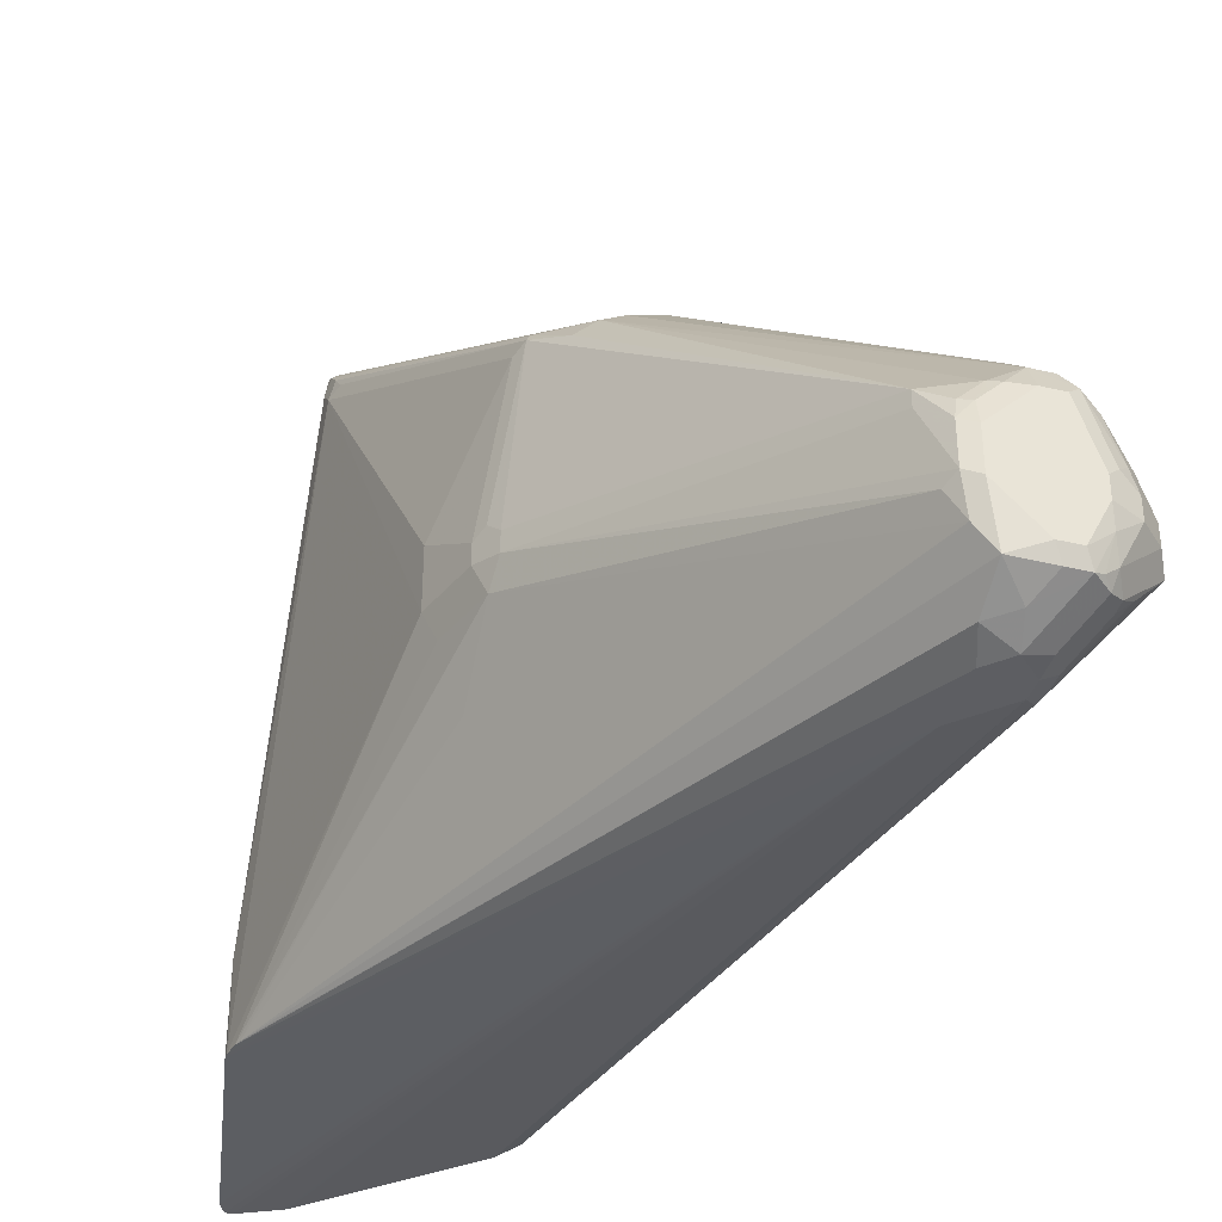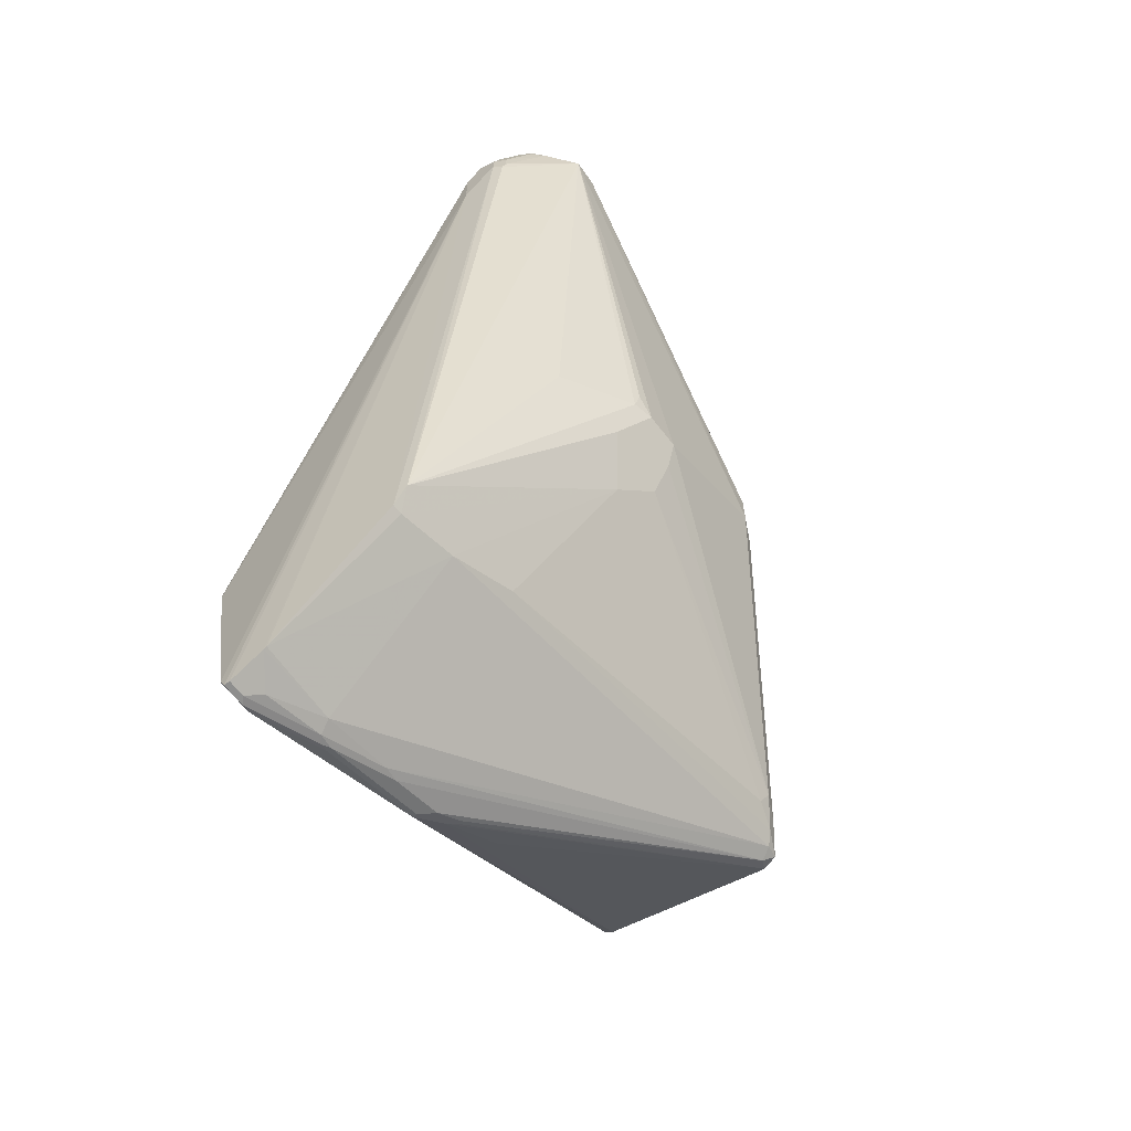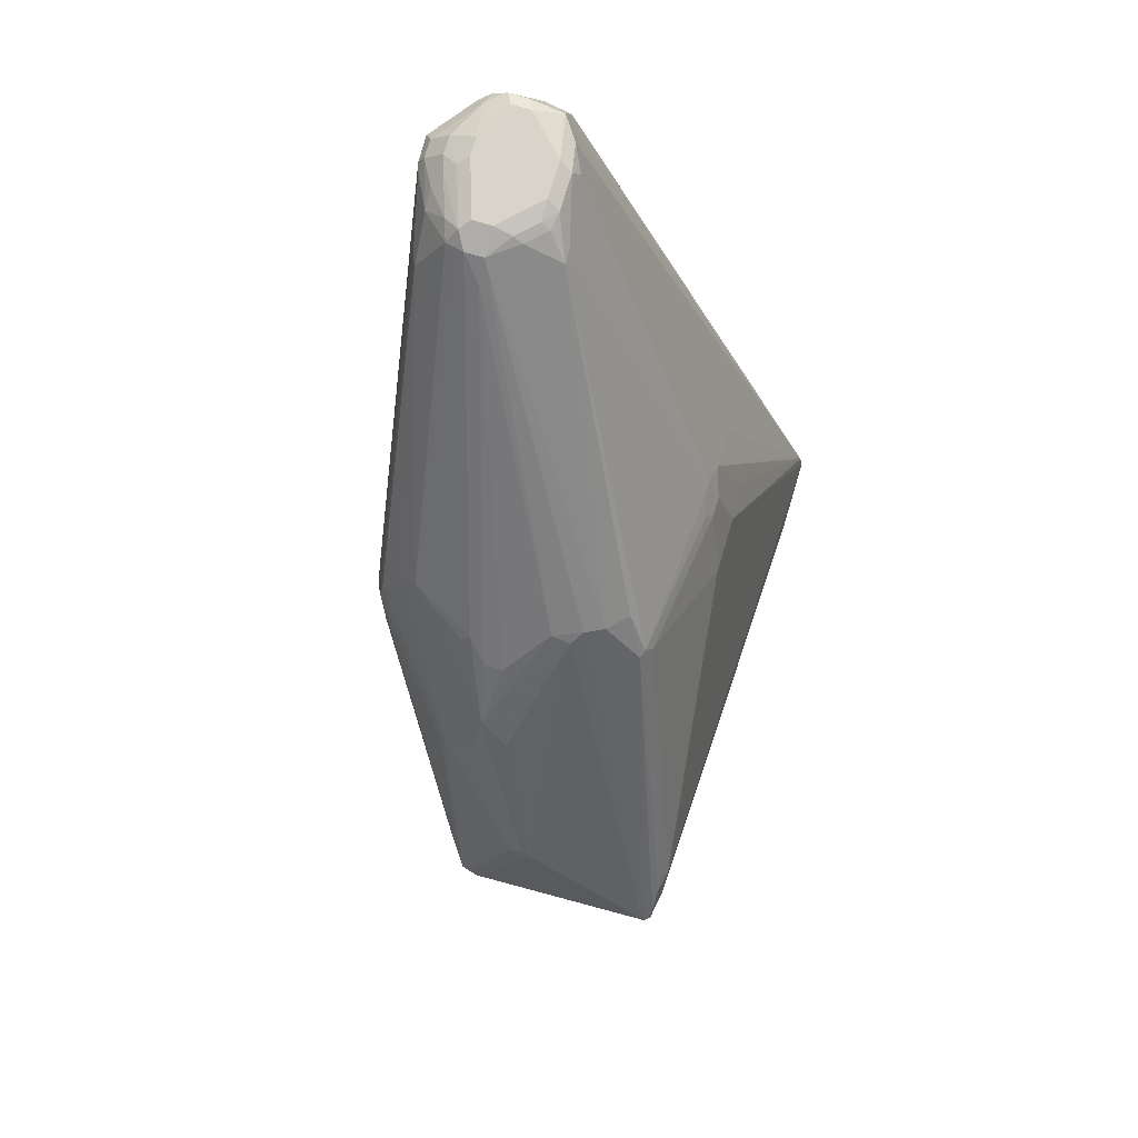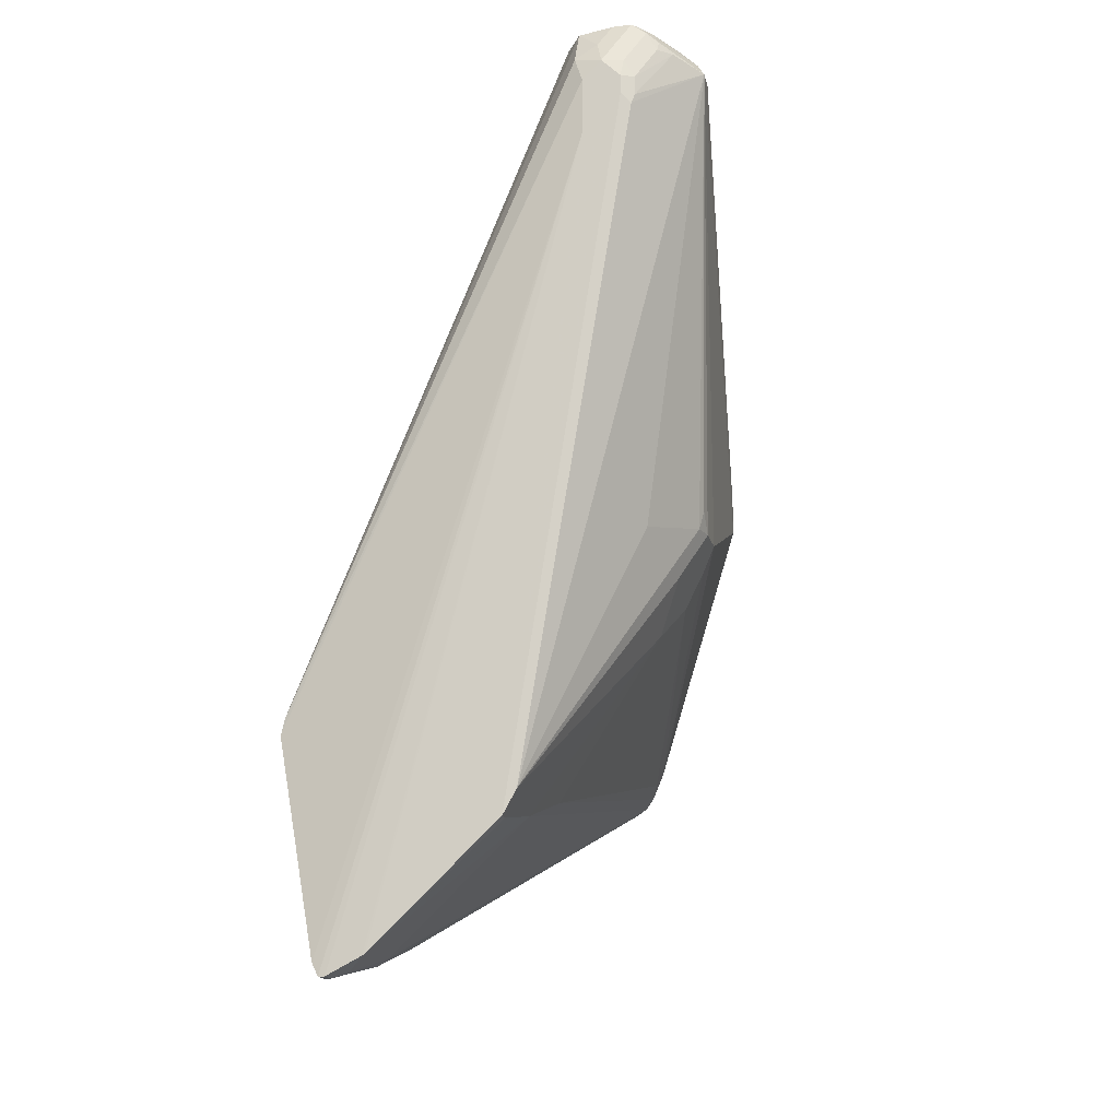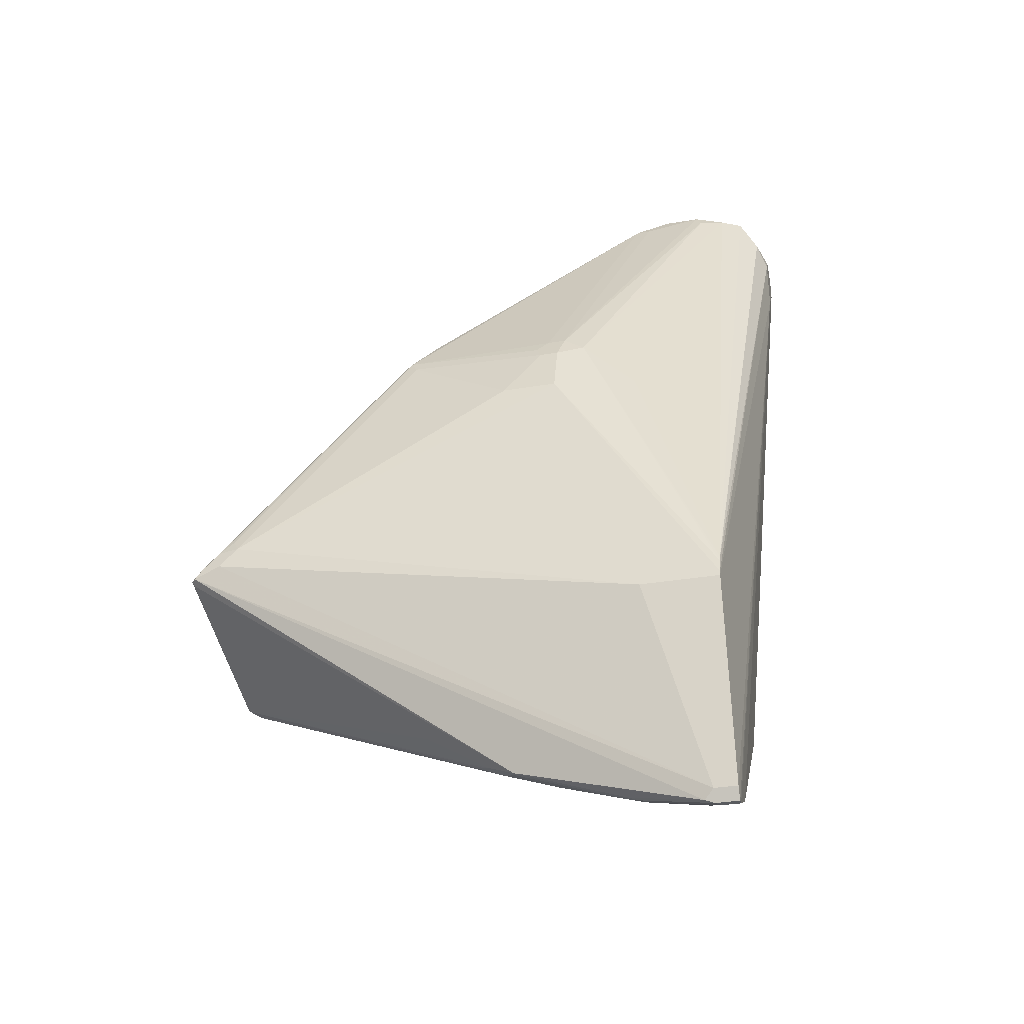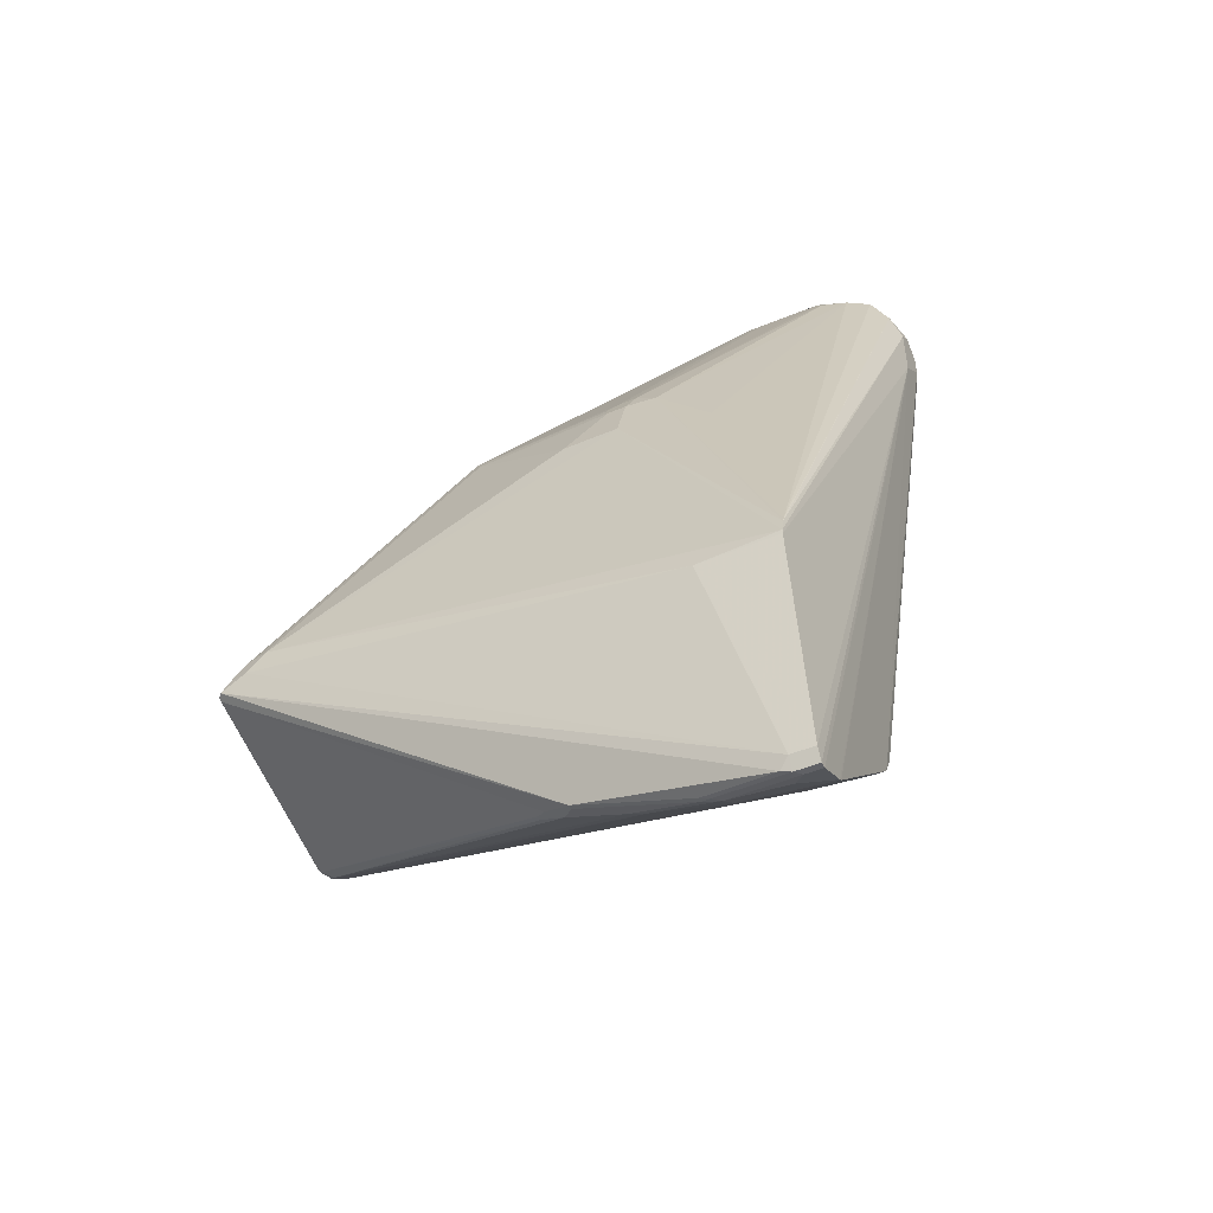
<metadata>
{"format":"obj","ext":"obj","renderer":"f3d","projection":"perspective","resolution":1024,"background":"white","views":[{"elev":-38.3,"azim":-16.7,"up":"+Y"},{"elev":-64.8,"azim":37.5,"up":"+Z"},{"elev":75.5,"azim":-163.3,"up":"+Z"},{"elev":-17.5,"azim":13.5,"up":"+Z"},{"elev":-32.7,"azim":-76.8,"up":"+Z"},{"elev":-47.9,"azim":-64.4,"up":"+Z"}]}
</metadata>
<code>
v 0.05224 0.7311 0.1641
v 0.05471 0.7311 0.1641
v 0.05471 0.6714 0.1442
v 0.06135 0.7378 0.1675
v 0.06466 0.751 0.1741
v 0.1392 0.9052 0.2586
v 0.1359 0.9118 0.2619
v 0.06217 0.751 0.1741
v 0.05845 0.7461 0.1716
v 0.06217 0.7808 0.194
v 0.03649 0.9118 0.2918
v 0.03234 0.9101 0.2934
v 0.03483 0.9126 0.2934
v 0.03234 0.9064 0.2984
v 0.07461 0.8032 0.4526
v 0.03234 0.8965 0.3083
v 0.02985 0.8952 0.2984
v 0.0398 0.6267 0.1393
v 0.01989 0.6565 0.2487
v 0.0398 0.6143 0.1393
v 0.04311 0.6267 0.1326
v 0.04229 0.6317 0.1343
v 0.05224 0.6714 0.1442
v 0.05306 0.6665 0.1426
v 0.05637 0.6632 0.1426
v 0.04644 0.6234 0.1326
v 0.04311 0.6143 0.1326
v 0.04644 0.6143 0.1326
v 0.179 0.5869 0.5471
v 0.06468 0.6143 0.1418
v 0.06616 0.6143 0.1428
v 0.06301 0.6598 0.1459
v 0.05306 0.63 0.136
v 0.06301 0.6996 0.1559
v 0.1459 0.9019 0.2619
v 0.06135 0.7079 0.1575
v 0.1442 0.9101 0.2636
v 0.1509 0.8969 0.2669
v 0.1426 0.6897 0.2255
v 0.1558 0.882 0.2719
v 0.1591 0.8853 0.2785
v 0.1525 0.8985 0.2752
v 0.1442 0.9101 0.2661
v 0.2155 0.8024 0.4211
v 0.2122 0.809 0.3946
v 0.2188 0.7957 0.3979
v 0.2188 0.7957 0.4178
v 0.2163 0.7957 0.429
v 0.2263 0.6764 0.5782
v 0.2288 0.6764 0.567
v 0.2338 0.6416 0.5943
v 0.2238 0.6615 0.5993
v 0.2238 0.6814 0.5794
v 0.2139 0.8007 0.4302
v 0.1641 0.8604 0.3804
v 0.1658 0.862 0.3713
v 0.1161 0.9019 0.3415
v 0.1459 0.862 0.4012
v 0.1442 0.8529 0.4227
v 0.1144 0.9002 0.3456
v 0.1094 0.9019 0.3448
v 0.1044 0.9027 0.3431
v 0.1293 0.8587 0.4111
v 0.1094 0.8094 0.4675
v 0.0398 0.9085 0.3017
v 0.1343 0.9126 0.2636
v 0.1392 0.9118 0.2653
v 0.0945 0.7982 0.4725
v 0.1045 0.8032 0.4725
v 0.1194 0.809 0.4708
v 0.189 0.6797 0.6101
v 0.1741 0.669 0.6117
v 0.179 0.6677 0.6142
v 0.189 0.6665 0.6167
v 0.1691 0.6578 0.6142
v 0.1641 0.659 0.6117
v 0.1542 0.669 0.6018
v 0.08456 0.7883 0.4725
v 0.07295 0.7991 0.4543
v 0.03318 0.8886 0.315
v 0.02985 0.8853 0.3083
v 0.01989 0.6143 0.2512
v 0.01989 0.6143 0.2487
v 0.179 0.5869 0.5769
v 0.02157 0.6143 0.2586
v 0.1741 0.5919 0.5918
v 0.189 0.5869 0.5869
v 0.1857 0.5935 0.6001
v 0.2023 0.6001 0.6134
v 0.2101 0.5993 0.6068
v 0.2064 0.6018 0.6117
v 0.2101 0.6167 0.6142
v 0.2122 0.6068 0.6101
v 0.2163 0.6018 0.6018
v 0.2155 0.6001 0.5968
v 0.2226 0.6068 0.5968
v 0.2056 0.5902 0.5769
v 0.2002 0.5894 0.5869
v 0.1989 0.5869 0.5769
v 0.1989 0.5869 0.567
v 0.2056 0.5902 0.567
v 0.2362 0.6217 0.5918
v 0.2321 0.6267 0.6001
v 0.2221 0.6267 0.6101
v 0.2221 0.6366 0.6101
v 0.2321 0.6366 0.6001
v 0.2238 0.6515 0.6043
v 0.2354 0.6366 0.5935
v 0.2188 0.7262 0.368
v 0.2122 0.7295 0.3548
v 0.2022 0.7295 0.3349
v 0.2188 0.7063 0.368
v 0.1923 0.7096 0.315
v 0.1359 0.6532 0.2122
v 0.1326 0.62 0.2056
v 0.1326 0.6143 0.2056
v 0.1398 0.6143 0.2184
v 0.2056 0.693 0.3415
v 0.2163 0.6951 0.368
v 0.2188 0.6963 0.378
v 0.1964 0.6553 0.3581
v 0.2039 0.5894 0.562
v 0.2122 0.6665 0.6101
v 0.2089 0.6764 0.6068
v 0.194 0.8007 0.4601
v 0.2039 0.6814 0.6043
v 0.1989 0.6797 0.6101
v 0.2039 0.6714 0.6142
v 0.2188 0.6466 0.6105
v 0.2139 0.6416 0.6142
v 0.1989 0.6665 0.6167
v 0.2089 0.6366 0.6167
v 0.2089 0.6267 0.6167
v 0.189 0.6897 0.6001
v 0.1393 0.8289 0.4509
v 0.1492 0.8289 0.4509
v 0.1592 0.819 0.4609
v 0.1641 0.8206 0.4551
v 0.1989 0.8032 0.4489
v 0.2056 0.8024 0.441
v 0.1691 0.6267 0.6167
v 0.189 0.6068 0.6167
v 0.1989 0.6068 0.6167
v 0.1923 0.6001 0.6134
v 0.1741 0.6018 0.6117
v 0.02278 0.6143 0.2618
v 0.1658 0.6134 0.6101
v 0.1625 0.63 0.6134
v 0.1708 0.6184 0.6151
v 0.1625 0.6499 0.6134
v 0.1691 0.6466 0.6167
v 0.1542 0.6615 0.6018
v 0.06632 0.7029 0.4509
v 0.06632 0.7129 0.4509
v 0.0597 0.7162 0.4377
v 0.06301 0.7195 0.4443
v 0.06964 0.7958 0.4476
v 0.04975 0.7361 0.4078
v 0.04975 0.7063 0.4078
v 0.05471 0.6913 0.4128
v 0.06466 0.6913 0.4426
v 0.06466 0.6615 0.4128
v 0.1592 0.6267 0.6068
v 0.0597 0.7063 0.4377
f 123 128 129
f 129 105 107
f 123 124 128
f 124 127 128
f 123 129 107
f 124 126 127
f 52 123 107
f 124 53 125
f 52 53 124
f 52 124 123
f 111 40 41
f 114 35 39
f 129 130 105
f 114 31 32
f 114 32 35
f 124 125 126
f 129 128 130
f 134 127 136
f 132 130 131
f 64 59 63
f 118 119 117
f 64 70 59
f 135 59 70
f 136 59 135
f 136 137 59
f 136 127 137
f 134 136 135
f 134 135 70
f 134 70 71
f 134 71 127
f 71 128 127
f 71 74 128
f 131 128 74
f 131 74 133
f 132 131 133
f 132 133 130
f 131 130 128
f 121 117 119
f 110 41 109
f 116 100 29
f 113 111 112
f 111 109 112
f 110 109 111
f 110 111 41
f 42 46 41
f 46 109 41
f 46 102 109
f 113 40 111
f 51 108 50
f 46 47 108
f 46 108 102
f 106 103 102
f 106 102 108
f 106 108 51
f 106 51 52
f 138 59 137
f 50 108 47
f 113 39 40
f 113 114 39
f 115 114 113
f 116 117 100
f 122 102 101
f 122 101 100
f 122 100 117
f 122 117 102
f 102 121 119
f 112 109 102
f 120 112 102
f 120 102 119
f 120 119 112
f 112 119 118
f 113 112 118
f 113 118 117
f 115 113 117
f 115 117 116
f 115 116 31
f 115 31 114
f 116 29 31
f 138 125 59
f 162 146 147
f 137 127 125
f 163 161 147
f 162 147 161
f 162 161 146
f 85 86 146
f 85 146 161
f 85 161 160
f 85 160 159
f 153 161 163
f 85 159 82
f 158 81 159
f 158 159 155
f 158 155 157
f 158 157 81
f 79 81 157
f 79 157 155
f 156 79 155
f 159 81 82
f 153 164 161
f 153 155 164
f 164 155 159
f 106 52 107
f 60 61 59
f 15 68 13
f 20 83 19
f 20 21 27
f 20 27 29
f 20 29 83
f 130 104 105
f 130 133 104
f 92 93 104
f 92 104 133
f 151 141 74
f 75 151 74
f 163 147 148
f 153 163 148
f 160 161 159
f 164 159 161
f 79 77 78
f 138 137 125
f 154 77 79
f 154 156 155
f 144 142 145
f 143 142 144
f 143 144 89
f 143 89 92
f 143 92 133
f 143 133 142
f 142 133 141
f 144 145 88
f 141 133 74
f 140 53 54
f 140 125 53
f 139 125 140
f 139 140 55
f 139 55 59
f 139 59 125
f 127 126 125
f 140 54 55
f 144 88 89
f 88 145 86
f 145 146 86
f 154 155 153
f 154 153 77
f 152 77 153
f 152 153 148
f 152 148 150
f 152 150 77
f 76 77 150
f 75 76 150
f 75 150 151
f 151 150 141
f 141 150 148
f 141 148 149
f 142 141 149
f 142 149 145
f 145 149 148
f 145 148 147
f 145 147 146
f 154 79 156
f 106 107 105
f 102 117 121
f 103 105 104
f 38 40 39
f 38 39 35
f 38 35 37
f 37 35 6
f 34 25 3
f 36 34 3
f 36 3 4
f 38 41 40
f 36 4 6
f 34 6 35
f 34 35 32
f 34 32 25
f 33 25 32
f 33 26 25
f 30 28 26
f 30 26 33
f 36 6 34
f 38 42 41
f 38 37 42
f 42 37 43
f 44 43 56
f 44 56 55
f 44 55 54
f 48 44 54
f 49 48 54
f 49 54 53
f 49 53 52
f 49 52 51
f 49 51 50
f 49 50 47
f 49 47 48
f 48 47 44
f 45 44 47
f 45 47 46
f 45 46 42
f 45 42 44
f 44 42 43
f 30 33 32
f 56 43 55
f 30 32 31
f 30 29 28
f 14 15 13
f 14 13 12
f 12 13 11
f 9 5 2
f 9 2 1
f 9 1 11
f 9 11 10
f 14 16 15
f 9 10 7
f 9 8 5
f 5 8 7
f 5 7 6
f 5 6 4
f 5 4 2
f 2 4 3
f 2 3 1
f 9 7 8
f 14 17 16
f 14 12 17
f 18 17 12
f 28 29 27
f 28 27 26
f 26 27 21
f 26 21 24
f 26 24 25
f 25 24 3
f 23 1 3
f 23 3 24
f 23 24 21
f 22 23 21
f 22 1 23
f 12 1 22
f 18 12 22
f 18 22 21
f 18 21 20
f 18 20 19
f 18 19 17
f 30 31 29
f 57 55 43
f 12 11 1
f 58 59 55
f 91 93 92
f 91 92 89
f 91 89 90
f 90 89 87
f 87 89 88
f 87 88 86
f 87 86 84
f 91 90 93
f 84 86 85
f 84 82 29
f 29 82 83
f 83 82 19
f 106 105 103
f 19 82 81
f 17 19 81
f 16 17 81
f 84 85 82
f 90 94 93
f 95 94 90
f 95 96 94
f 58 55 57
f 103 104 93
f 103 93 102
f 94 102 93
f 96 102 94
f 96 101 102
f 96 97 101
f 97 99 101
f 99 100 101
f 99 29 100
f 84 29 99
f 87 84 99
f 87 99 98
f 90 87 98
f 90 98 97
f 95 90 97
f 95 97 96
f 80 16 81
f 80 81 79
f 97 98 99
f 15 16 79
f 66 37 7
f 66 67 37
f 37 67 43
f 57 43 67
f 57 67 66
f 62 57 66
f 62 66 13
f 66 7 13
f 62 13 65
f 62 64 63
f 62 63 59
f 62 61 57
f 57 61 60
f 57 60 59
f 80 79 16
f 58 57 59
f 62 65 64
f 11 13 7
f 62 59 61
f 37 6 7
f 11 7 10
f 68 78 77
f 72 68 77
f 15 79 78
f 72 76 75
f 73 72 75
f 73 75 74
f 73 74 71
f 72 77 76
f 72 71 68
f 68 65 13
f 73 71 72
f 69 65 68
f 69 64 65
f 15 78 68
f 69 71 70
f 69 68 71
f 69 70 64

</code>
